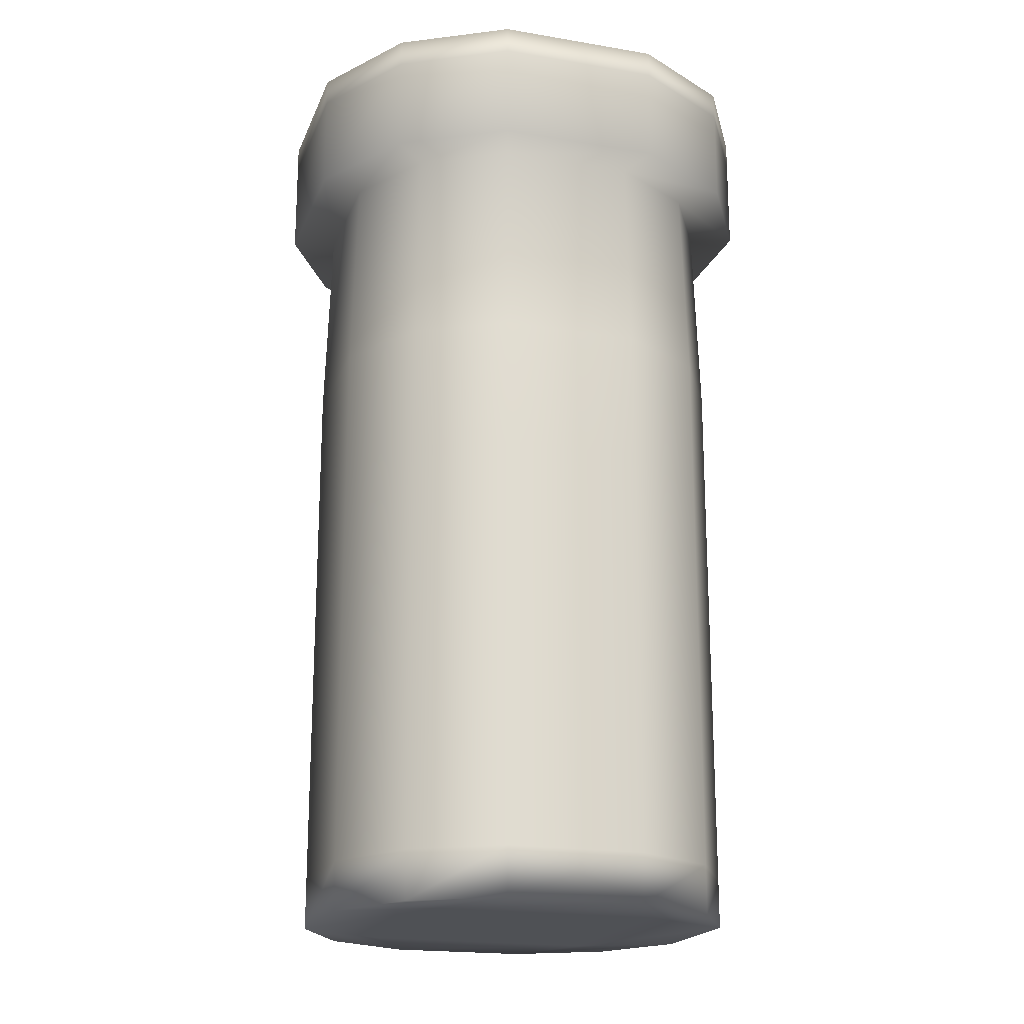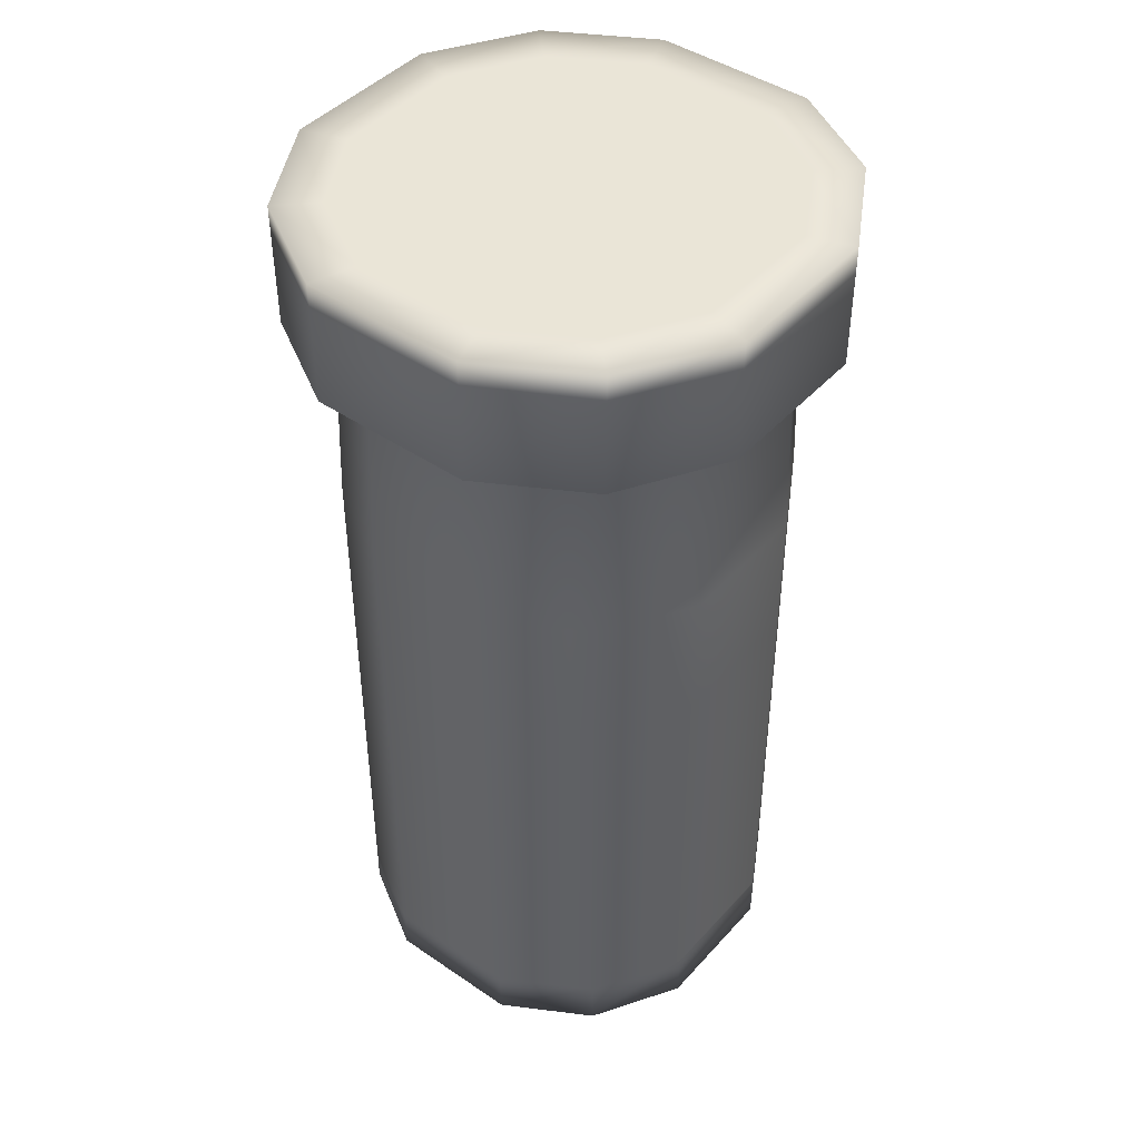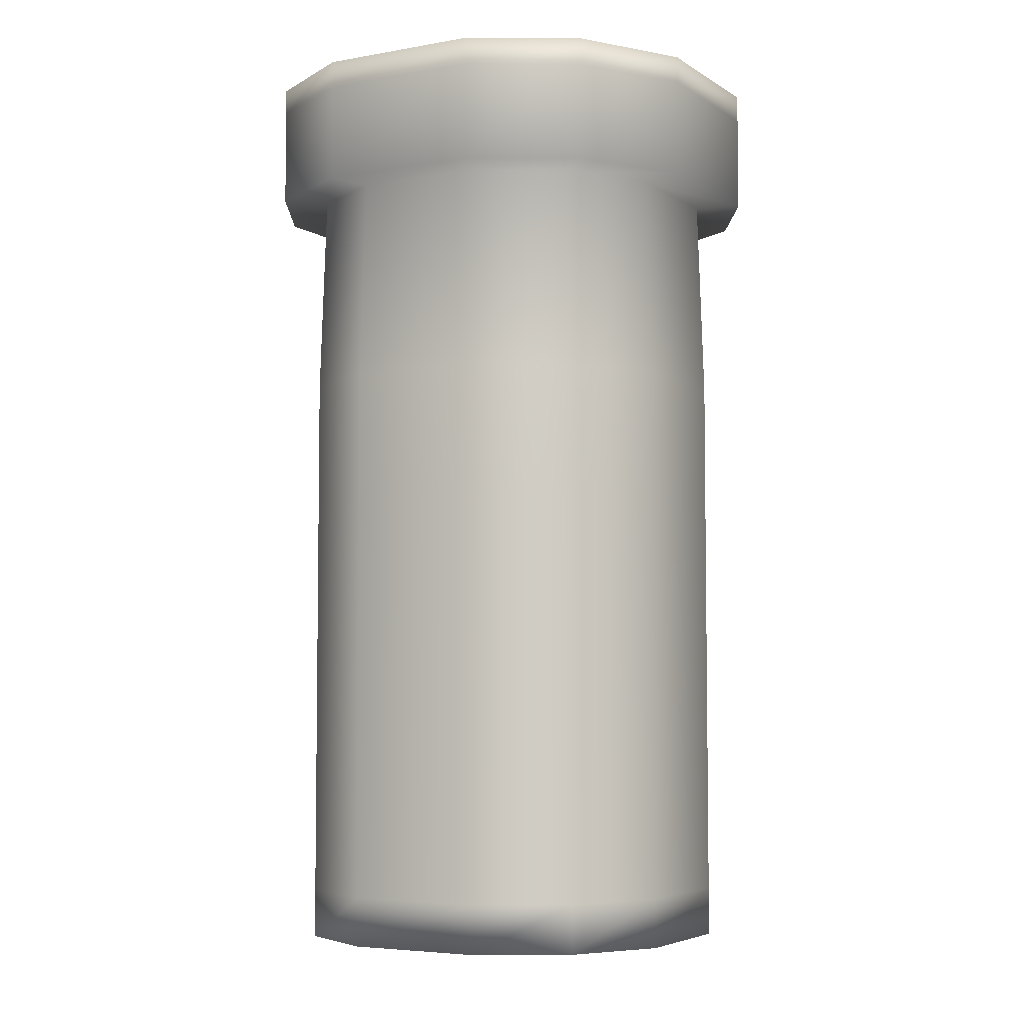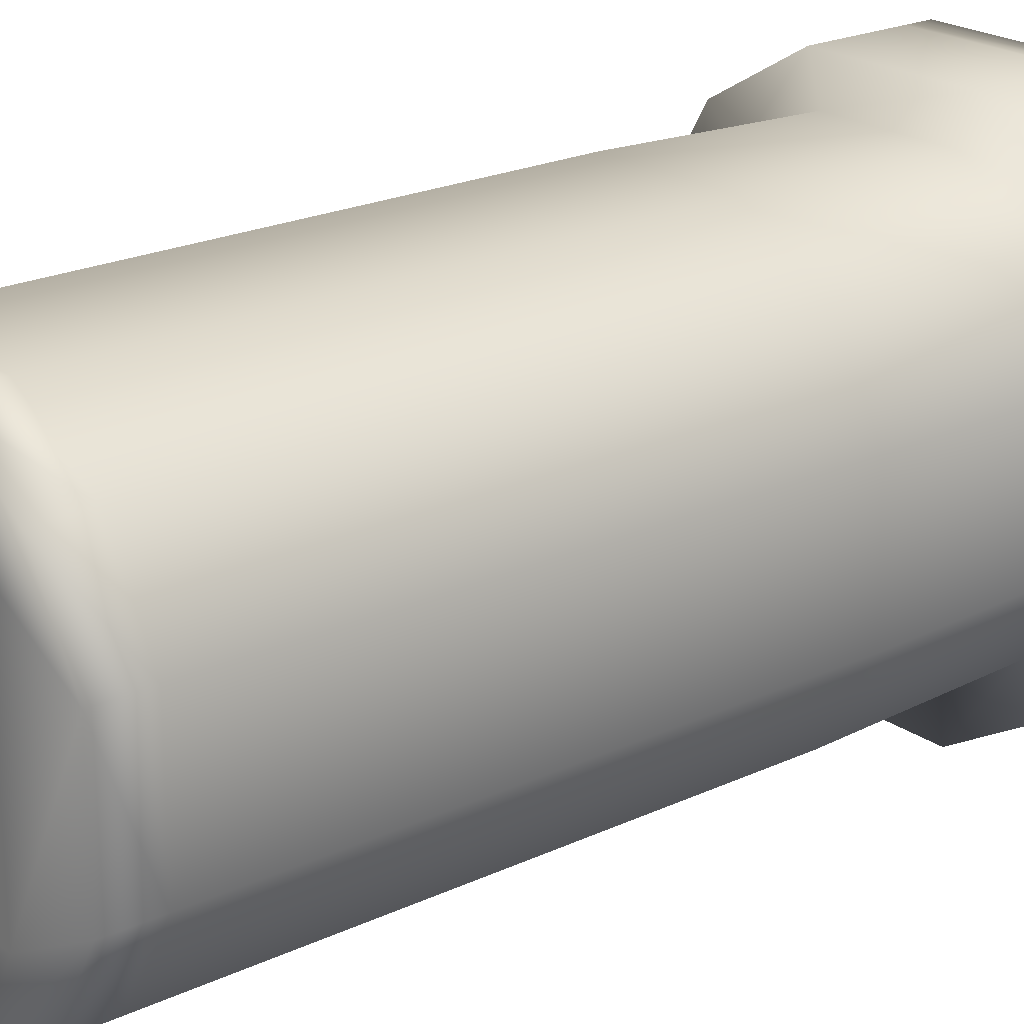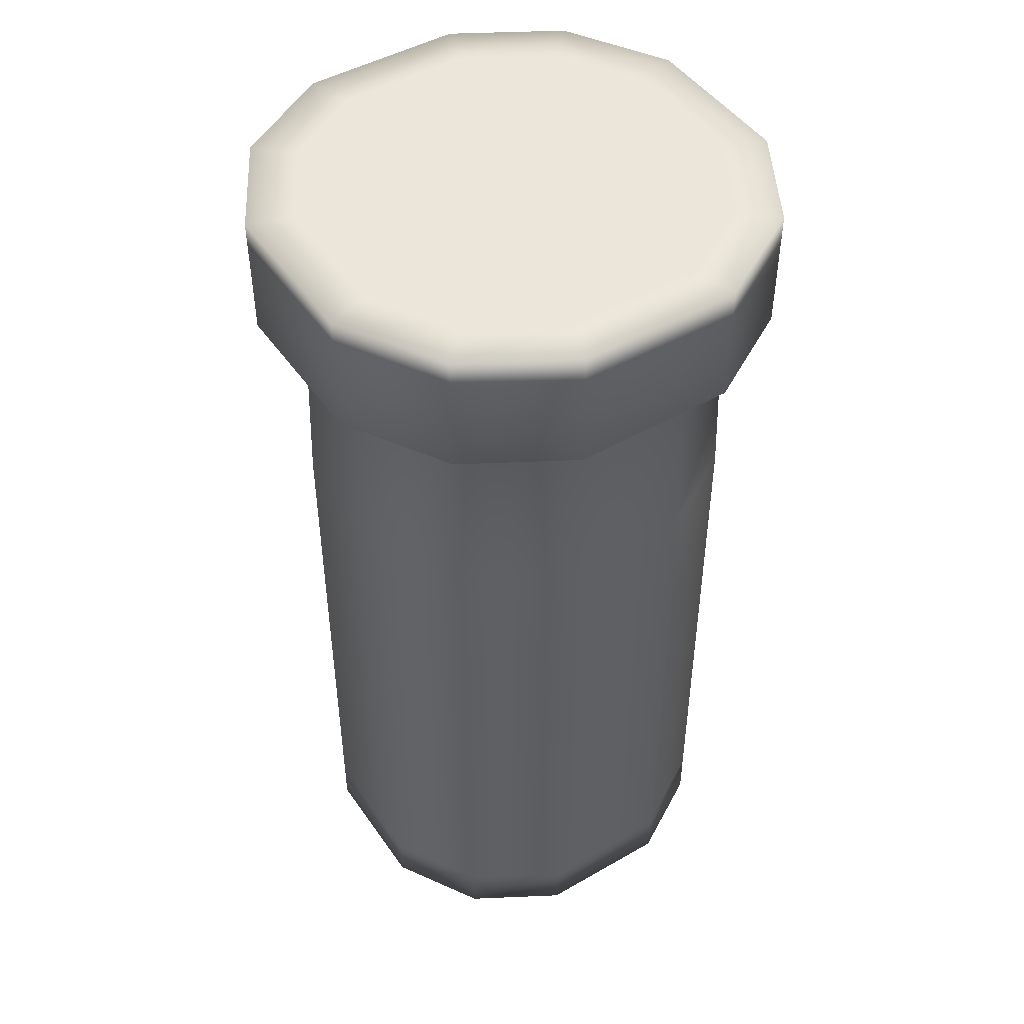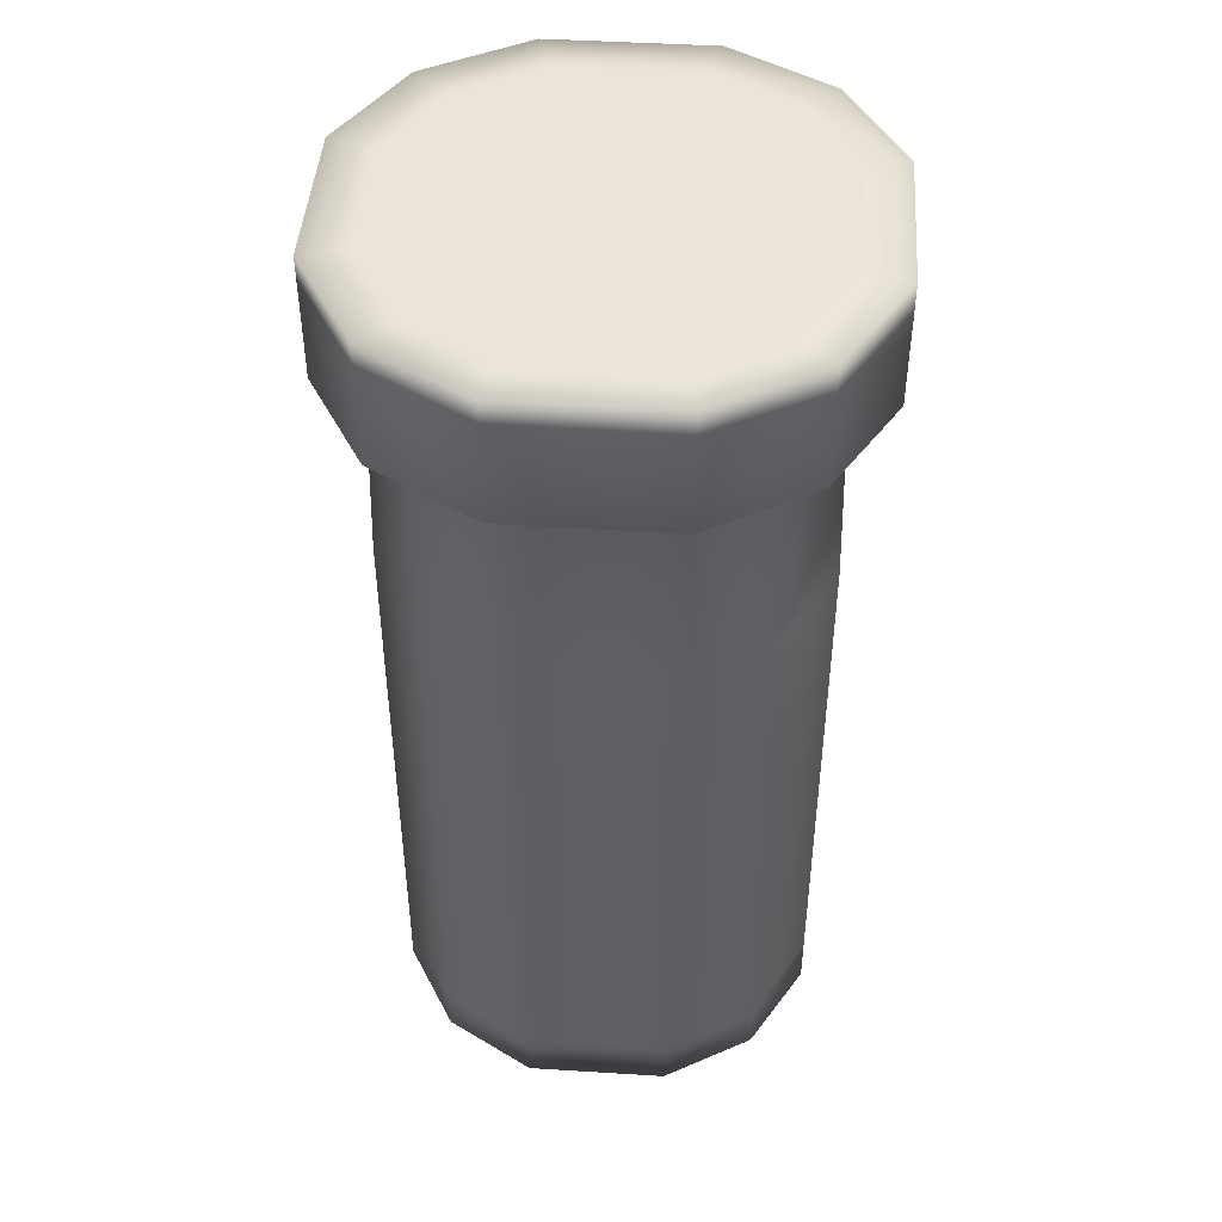
<metadata>
{"format":"obj","ext":"obj","renderer":"f3d","projection":"perspective","resolution":1024,"background":"white","views":[{"elev":-19.5,"azim":-17.4,"up":"+Y"},{"elev":44.2,"azim":128.6,"up":"+Y"},{"elev":-5.1,"azim":-150.9,"up":"+Y"},{"elev":21.7,"azim":50.5,"up":"+Z"},{"elev":47.1,"azim":-33.0,"up":"+Y"},{"elev":45.5,"azim":-175.9,"up":"+Y"}]}
</metadata>
<code>
g default
v -2.244 0 2.244
v -0.9914 0 2.974
v 0.9914 0 2.974
v 2.244 0 2.244
v -2.244 3.333 2.244
v -0.9914 3.333 2.974
v 0.9914 3.333 2.974
v 2.244 3.333 2.244
v -2.244 6.667 2.244
v -0.9914 6.667 2.974
v 0.9914 6.667 2.974
v 2.244 6.667 2.244
v -2.244 8.582 2.244
v -0.9914 8.582 2.974
v 0.9914 8.582 2.974
v 2.244 8.582 2.244
v -2.974 8.582 0.9914
v 2.974 8.582 0.9914
v -2.974 8.582 -0.9914
v 2.974 8.582 -0.9914
v -2.244 8.582 -2.244
v -0.9914 8.582 -2.974
v 0.9914 8.582 -2.974
v 2.244 8.582 -2.244
v -2.244 6.667 -2.244
v -0.9914 6.667 -2.974
v 0.9914 6.667 -2.974
v 2.244 6.667 -2.244
v -2.244 3.333 -2.244
v -0.9914 3.333 -2.974
v 0.9914 3.333 -2.974
v 2.244 3.333 -2.244
v -2.244 0 -2.244
v -0.9914 0 -2.974
v 0.9914 0 -2.974
v 2.244 0 -2.244
v -2.974 0 -0.9914
v -1.667 0 -1.667
v 1.667 0 -1.667
v 2.974 0 -0.9914
v -2.974 0 0.9914
v -1.667 0 1.667
v 1.667 0 1.667
v 2.974 0 0.9914
v 2.974 3.333 -0.9914
v 2.974 3.333 0.9914
v 2.974 6.667 -0.9914
v 2.974 6.667 0.9914
v -2.974 3.333 -0.9914
v -2.974 3.333 0.9914
v -2.974 6.667 -0.9914
v -2.974 6.667 0.9914
v -2.174 11.54 2.174
v -0.9607 11.54 2.882
v -2.882 11.54 0.9607
v 0.9607 11.54 2.882
v 2.174 11.54 2.174
v 2.882 11.54 0.9607
v -2.882 11.54 -0.9607
v 2.882 11.54 -0.9607
v -0.9607 11.54 -2.882
v -2.174 11.54 -2.174
v 0.9607 11.54 -2.882
v 2.174 11.54 -2.174
v -2.174 13.34 2.174
v -0.9607 13.34 2.882
v -0.9607 13.34 0.9607
v -2.882 13.34 0.9607
v 0.9607 13.34 2.882
v 0.9607 13.34 0.9607
v 2.174 13.34 2.174
v 2.882 13.34 0.9607
v -0.9607 13.34 -0.9607
v -2.882 13.34 -0.9607
v 0.9607 13.34 -0.9607
v 2.882 13.34 -0.9607
v -0.9607 13.34 -2.882
v -2.174 13.34 -2.174
v 0.9607 13.34 -2.882
v 2.174 13.34 -2.174
v -2.654 11.54 2.654
v -1.172 11.54 3.517
v -1.172 13.34 3.517
v -2.654 13.34 2.654
v -3.517 11.54 1.172
v -3.517 13.34 1.172
v 1.172 11.54 3.517
v 1.172 13.34 3.517
v 2.654 11.54 2.654
v 2.654 13.34 2.654
v 3.517 11.54 1.172
v 3.517 13.34 1.172
v -3.517 11.54 -1.172
v -3.517 13.34 -1.172
v 3.517 11.54 -1.172
v 3.517 13.34 -1.172
v -2.654 11.54 -2.654
v -1.172 11.54 -3.517
v -2.654 13.34 -2.654
v -1.172 13.34 -3.517
v 1.172 11.54 -3.517
v 1.172 13.34 -3.517
v 2.654 11.54 -2.654
v 2.654 13.34 -2.654
v -2.244 0.7123 2.244
v -2.974 0.7123 0.9914
v -2.974 0.7123 -0.9914
v -2.244 0.7123 -2.244
v -0.9914 0.7123 -2.974
v 0.9914 0.7123 -2.974
v 2.244 0.7123 -2.244
v 2.974 0.7123 -0.9914
v 2.974 0.7123 0.9914
v 2.244 0.7123 2.244
v 0.9914 0.7123 2.974
v -0.9914 0.7123 2.974
v -1.172 12.95 3.517
v -2.654 12.95 2.654
v -3.517 12.95 1.172
v -3.517 12.95 -1.172
v -2.654 12.95 -2.654
v -1.172 12.95 -3.517
v 1.172 12.95 -3.517
v 2.654 12.95 -2.654
v 3.517 12.95 -1.172
v 3.517 12.95 1.172
v 2.654 12.95 2.654
v 1.172 12.95 3.517
g Small_Pillbox
f 1 2 116 105
f 2 3 115 116
f 3 4 114 115
f 5 6 10 9
f 6 7 11 10
f 7 8 12 11
f 9 10 14 13
f 10 11 15 14
f 11 12 16 15
f 65 66 67 68
f 66 69 70 67
f 69 71 72 70
f 68 67 73 74
f 67 70 75 73
f 70 72 76 75
f 74 73 77 78
f 73 75 79 77
f 75 76 80 79
f 21 22 26 25
f 22 23 27 26
f 23 24 28 27
f 25 26 30 29
f 26 27 31 30
f 27 28 32 31
f 108 109 34 33
f 109 110 35 34
f 110 111 36 35
f 33 34 38 37
f 34 35 39 38
f 35 36 40 39
f 37 38 42 41
f 38 39 43 42
f 39 40 44 43
f 41 42 2 1
f 42 43 3 2
f 43 44 4 3
f 40 36 111 112
f 44 40 112 113
f 4 44 113 114
f 45 32 28 47
f 46 45 47 48
f 8 46 48 12
f 47 28 24 20
f 48 47 20 18
f 12 48 18 16
f 33 37 107 108
f 37 41 106 107
f 41 1 105 106
f 29 49 51 25
f 49 50 52 51
f 50 5 9 52
f 25 51 19 21
f 51 52 17 19
f 52 9 13 17
f 13 14 54 53
f 17 13 53 55
f 14 15 56 54
f 15 16 57 56
f 16 18 58 57
f 19 17 55 59
f 18 20 60 58
f 22 21 62 61
f 21 19 59 62
f 23 22 61 63
f 20 24 64 60
f 24 23 63 64
f 81 82 117 118
f 85 81 118 119
f 82 87 128 117
f 87 89 127 128
f 89 91 126 127
f 93 85 119 120
f 91 95 125 126
f 98 97 121 122
f 97 93 120 121
f 101 98 122 123
f 95 103 124 125
f 103 101 123 124
f 53 54 82 81
f 66 65 84 83
f 55 53 81 85
f 65 68 86 84
f 54 56 87 82
f 69 66 83 88
f 56 57 89 87
f 71 69 88 90
f 57 58 91 89
f 72 71 90 92
f 59 55 85 93
f 68 74 94 86
f 58 60 95 91
f 76 72 92 96
f 61 62 97 98
f 78 77 100 99
f 62 59 93 97
f 74 78 99 94
f 63 61 98 101
f 77 79 102 100
f 60 64 103 95
f 80 76 96 104
f 64 63 101 103
f 79 80 104 102
f 106 105 5 50
f 107 106 50 49
f 108 107 49 29
f 29 30 109 108
f 30 31 110 109
f 31 32 111 110
f 112 111 32 45
f 113 112 45 46
f 114 113 46 8
f 115 114 8 7
f 116 115 7 6
f 105 116 6 5
f 118 117 83 84
f 119 118 84 86
f 120 119 86 94
f 121 120 94 99
f 122 121 99 100
f 123 122 100 102
f 124 123 102 104
f 125 124 104 96
f 126 125 96 92
f 127 126 92 90
f 128 127 90 88
f 117 128 88 83

</code>
